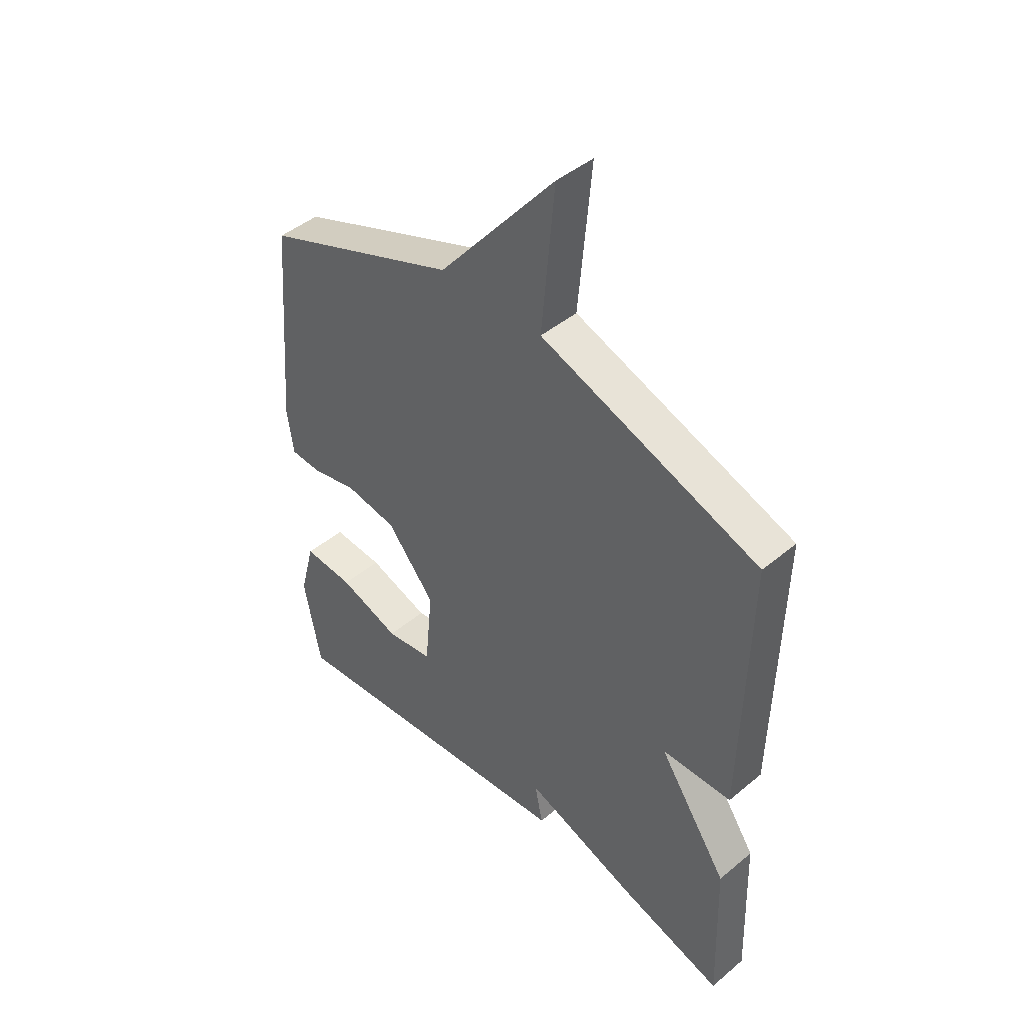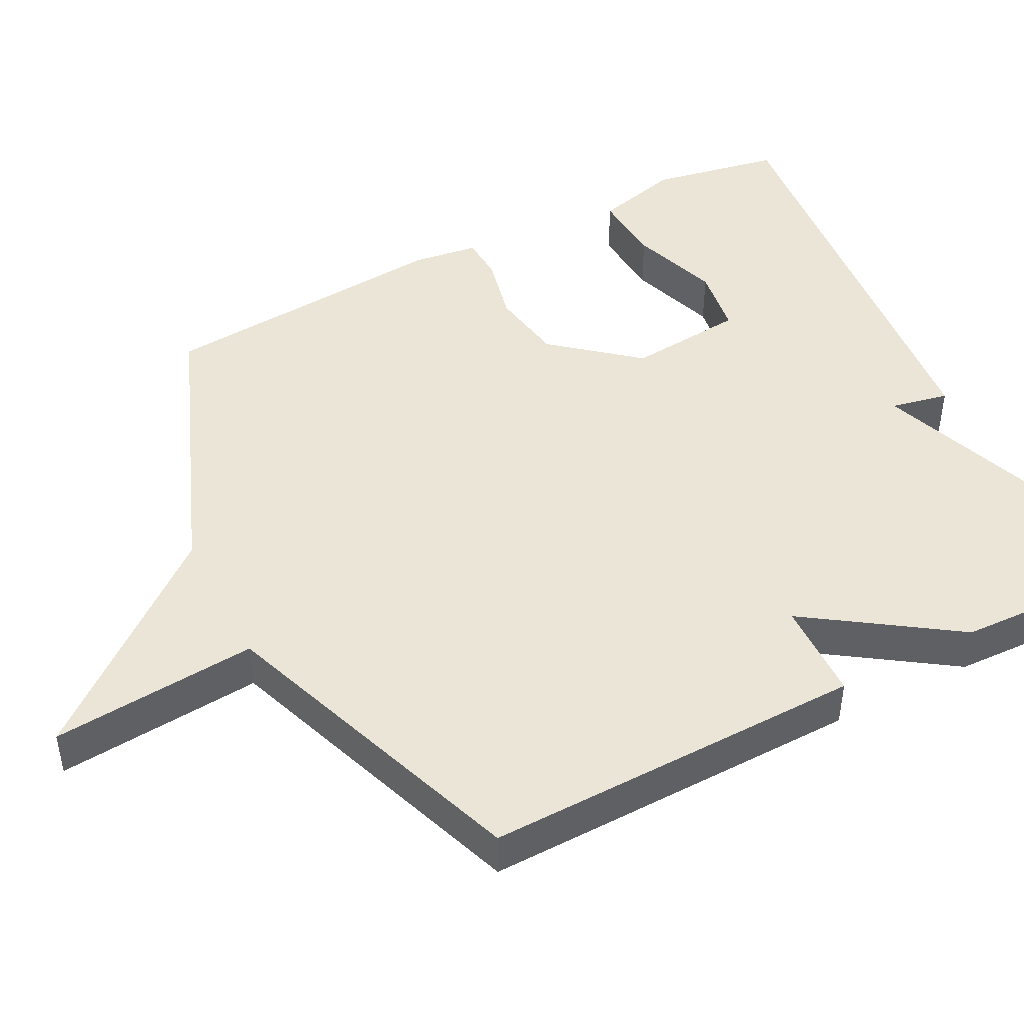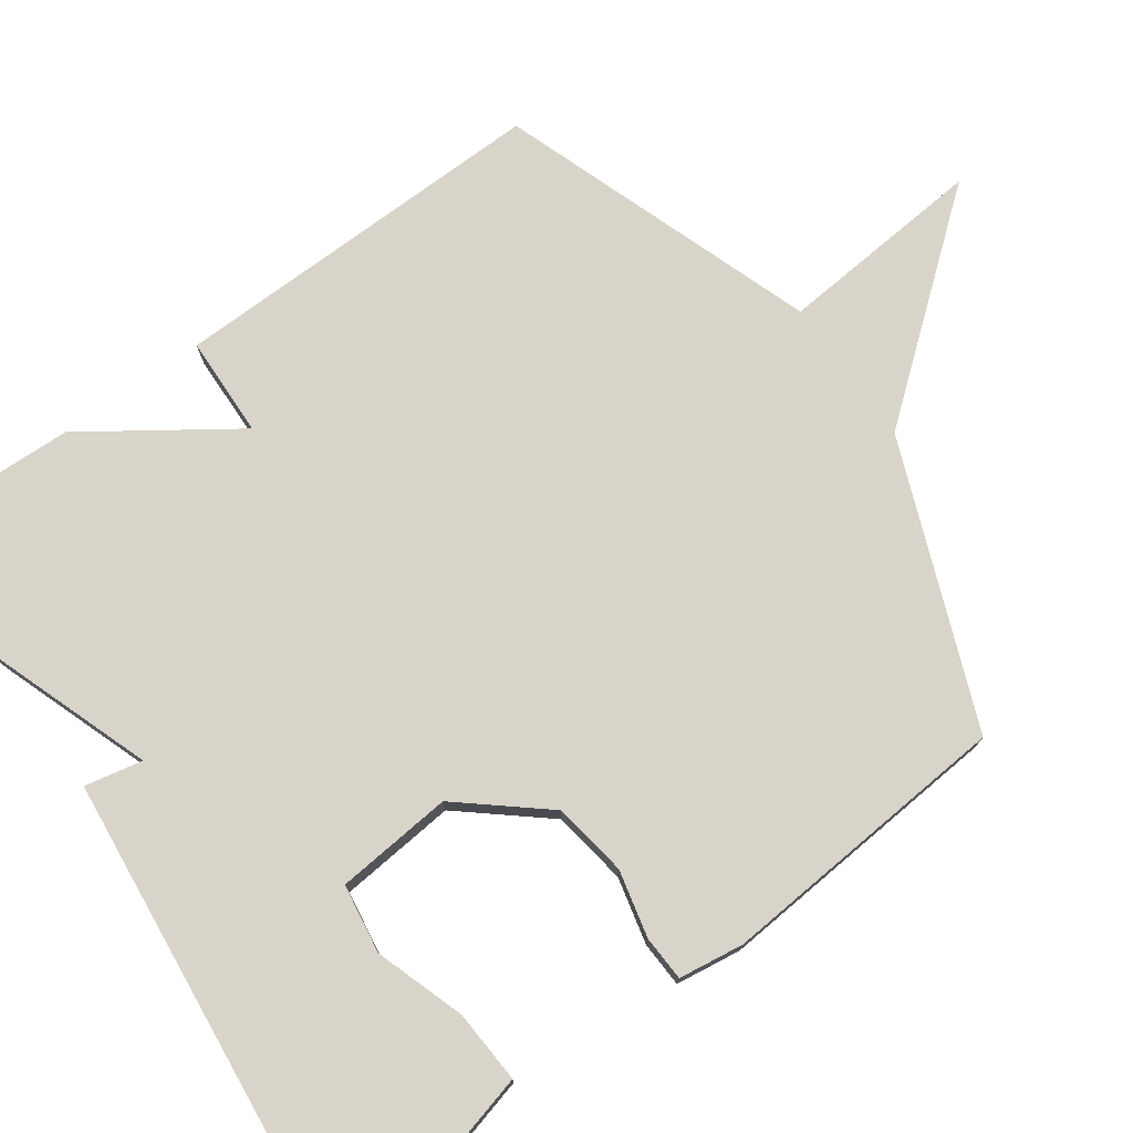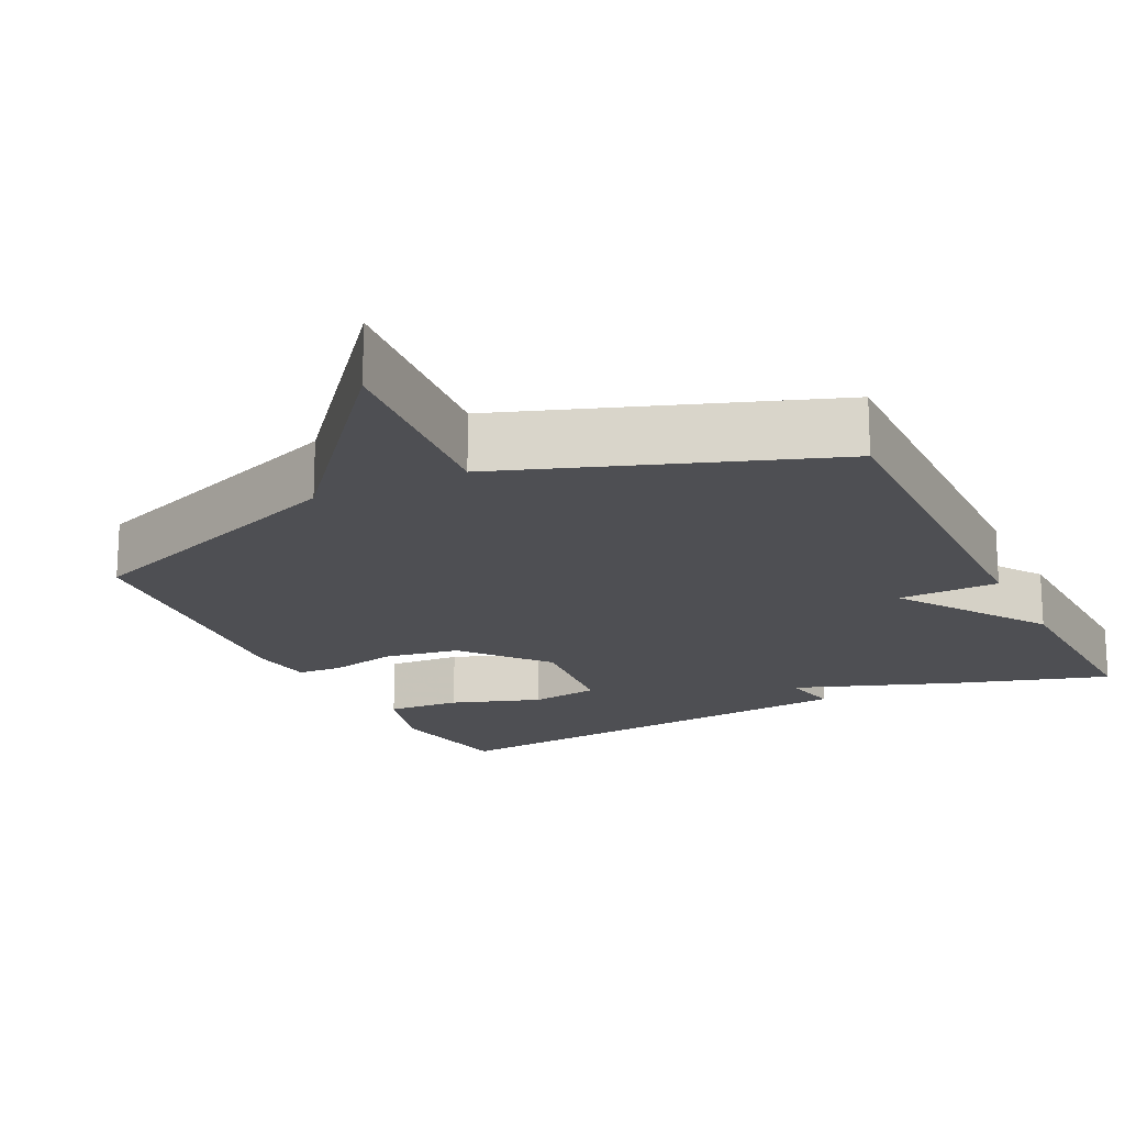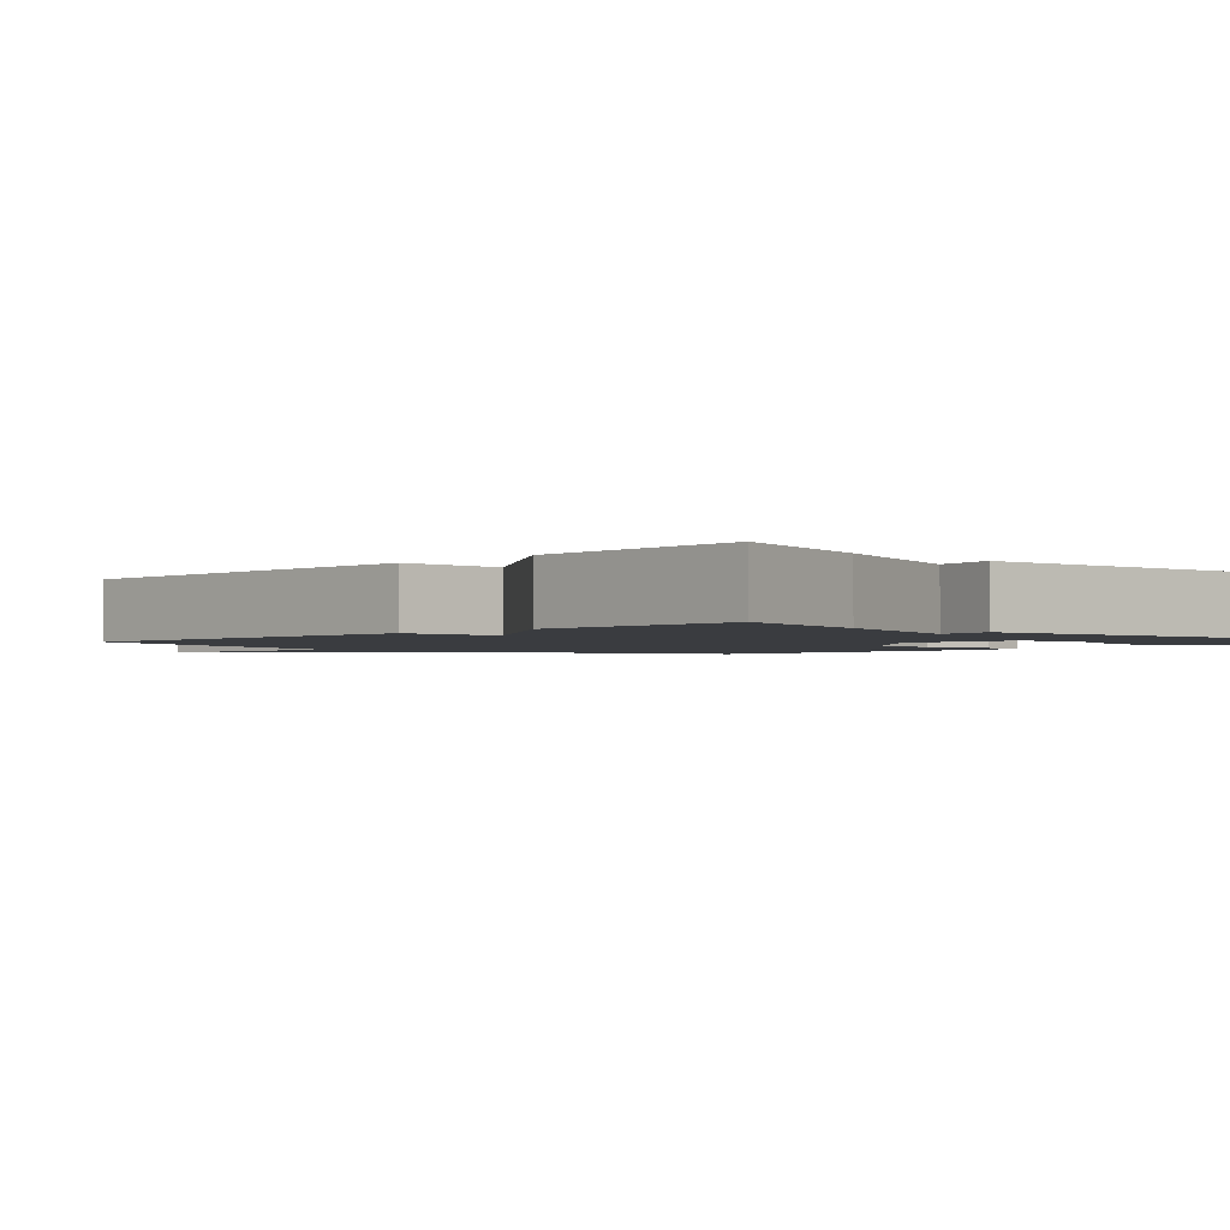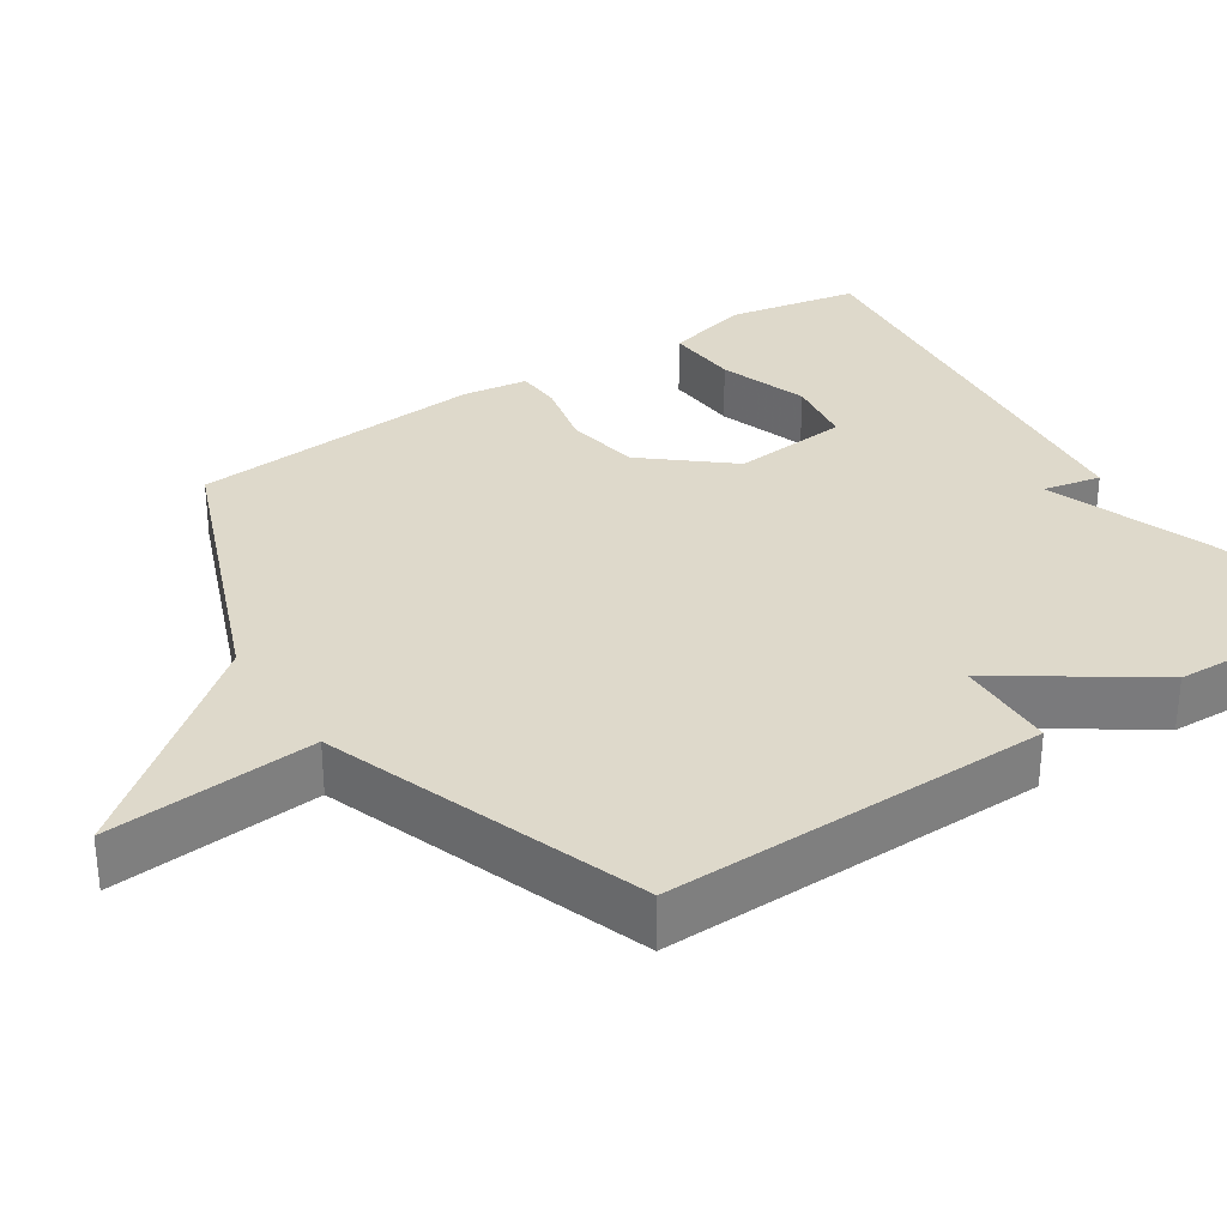
<metadata>
{"format":"obj","ext":"obj","renderer":"f3d","projection":"perspective","resolution":1024,"background":"white","views":[{"elev":45.0,"azim":46.1,"up":"+Z"},{"elev":45.8,"azim":62.6,"up":"+Y"},{"elev":75.6,"azim":-125.5,"up":"+Y"},{"elev":-18.1,"azim":25.9,"up":"+Y"},{"elev":-1.9,"azim":136.5,"up":"+Y"},{"elev":31.7,"azim":56.7,"up":"+Y"}]}
</metadata>
<code>
v -0.5 0.07 -0.5
v -0.532 0.07 -0.327
v -0.502 0.07 -0.213
v -0.404 0.07 -0.219
v -0.285 0.07 -0.259
v -0.193 0.07 -0.245
v -0.178 0.07 -0.089
v -0.271 0.07 0.022
v -0.371 0.07 0.038
v -0.461 0.07 0.017
v -0.521 0.07 0.02
v -0.533 0.07 0.107
v -0.5 0.07 0.5
v -0.123 0.07 0.649
v 0.101 0.07 0.925
v 0.077 0.07 0.649
v 0.5 0.07 0.5
v 0.49 0.07 -0.009
v 0.356 0.07 -0.013
v 0.49 0.07 -0.209
v 0.5 0.07 -0.5
v 0.294 0.07 -0.438
v 0.078 0.07 -0.361
v 0.094 0.07 -0.438
v -0.5 0 -0.5
v -0.532 0 -0.327
v -0.502 0 -0.213
v -0.404 0 -0.219
v -0.285 0 -0.259
v -0.193 0 -0.245
v -0.178 0 -0.089
v -0.271 0 0.022
v -0.371 0 0.038
v -0.461 0 0.017
v -0.521 0 0.02
v -0.533 0 0.107
v -0.5 0 0.5
v -0.123 0 0.649
v 0.101 0 0.925
v 0.077 0 0.649
v 0.5 0 0.5
v 0.49 0 -0.009
v 0.356 0 -0.013
v 0.49 0 -0.209
v 0.5 0 -0.5
v 0.294 0 -0.438
v 0.078 0 -0.361
v 0.094 0 -0.438
f 1 2 3
f 24 1 3
f 23 24 3
f 21 22 23
f 20 21 23
f 19 20 23
f 16 17 18 19
f 16 19 23
f 14 15 16
f 13 14 16
f 12 13 16
f 11 12 16
f 10 11 16
f 9 10 16
f 8 9 16
f 7 8 16 23
f 6 7 23
f 5 6 23
f 3 4 5
f 3 5 23
f 27 26 25
f 27 25 48
f 27 48 47
f 47 46 45
f 47 45 44
f 47 44 43
f 43 42 41 40
f 47 43 40
f 40 39 38
f 40 38 37
f 40 37 36
f 40 36 35
f 40 35 34
f 40 34 33
f 40 33 32
f 47 40 32 31
f 47 31 30
f 47 30 29
f 29 28 27
f 47 29 27
f 1 25 26 2
f 2 26 27 3
f 3 27 28 4
f 4 28 29 5
f 5 29 30 6
f 6 30 31 7
f 7 31 32 8
f 8 32 33 9
f 9 33 34 10
f 10 34 35 11
f 11 35 36 12
f 12 36 37 13
f 13 37 38 14
f 14 38 39 15
f 15 39 40 16
f 16 40 41 17
f 17 41 42 18
f 18 42 43 19
f 19 43 44 20
f 20 44 45 21
f 21 45 46 22
f 22 46 47 23
f 23 47 48 24
f 24 48 25 1

</code>
